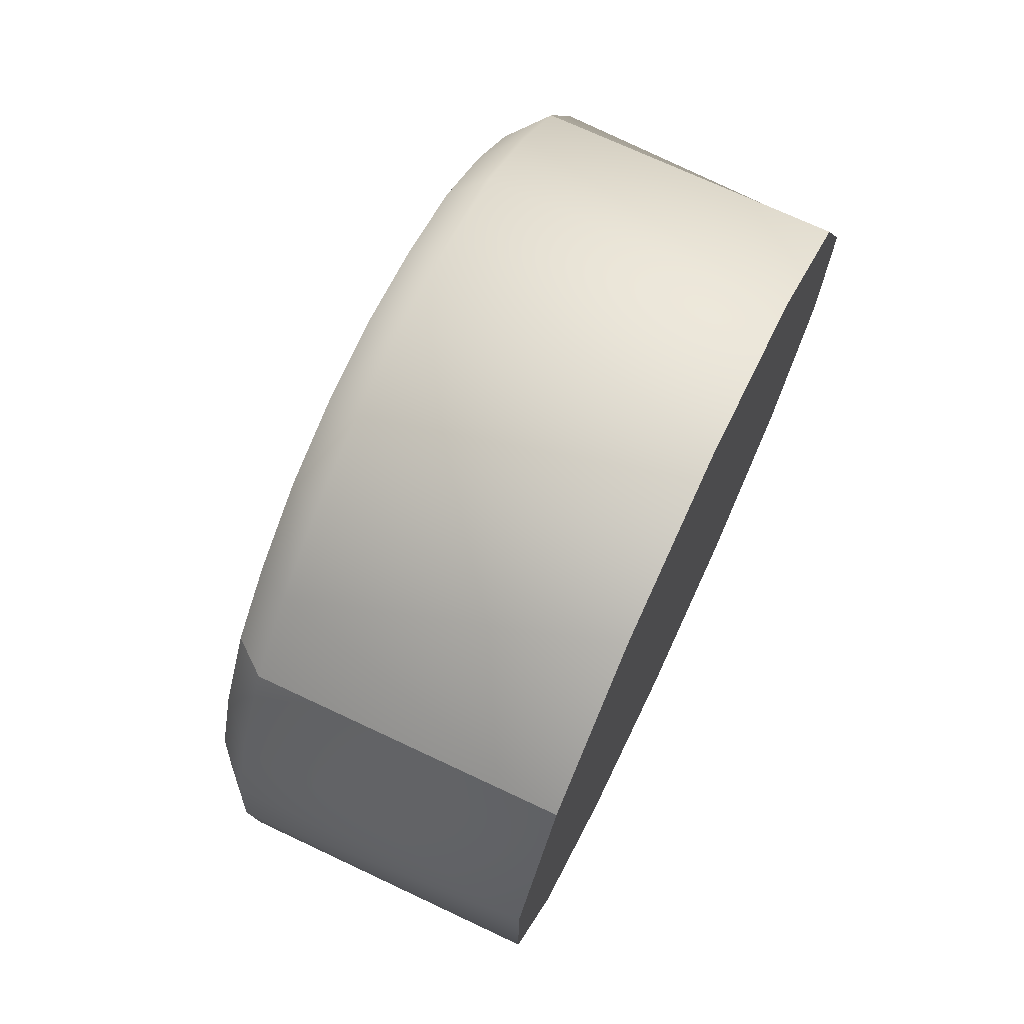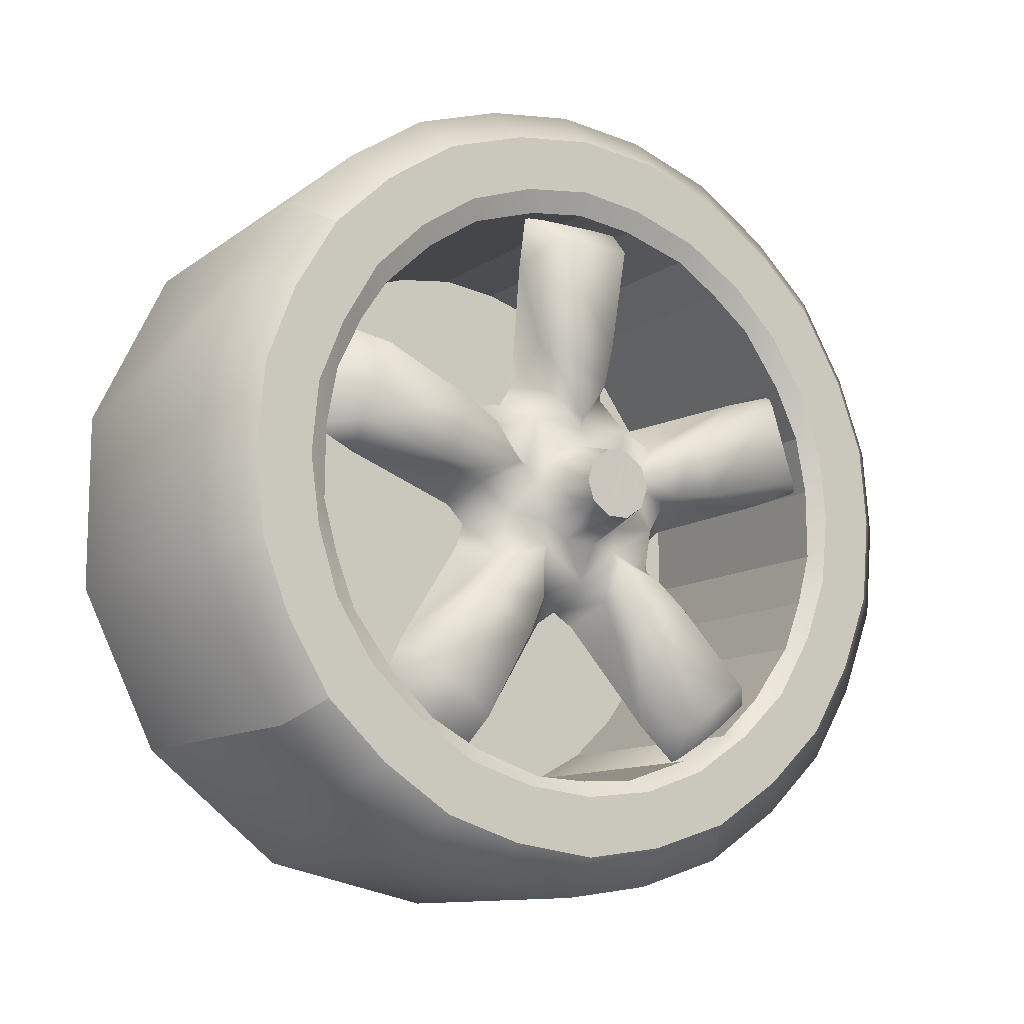
<metadata>
{"format":"obj","ext":"obj","renderer":"f3d","projection":"perspective","resolution":1024,"background":"white","views":[{"elev":71.6,"azim":-154.8,"up":"+Y"},{"elev":-11.3,"azim":57.8,"up":"+Y"}]}
</metadata>
<code>
o object_1
v 0.91 -0.5255 1.277
v 0.8805 -0.5546 1.27
v 0.91 -0.5053 1.213
v 0.91 -0.5341 1.34
v 0.8805 -0.5641 1.34
v 0.8805 -0.5537 1.414
v 0.6424 -0.5641 1.34
v 0.6424 -0.5324 1.48
v 0.8805 -0.5324 1.2
v 0.6424 -0.5324 1.2
v 0.91 -0.5248 1.406
v 0.91 -0.5053 1.467
v 0.8805 -0.5324 1.48
v 0.91 -0.4689 1.522
v 0.8805 -0.4913 1.542
v 0.91 -0.4246 1.568
v 0.8805 -0.4433 1.592
v 0.6424 -0.4433 1.592
v 0.91 -0.2422 1.049
v 0.8805 -0.2415 1.019
v 0.91 -0.1786 1.055
v 0.91 -0.308 1.055
v 0.8805 -0.3147 1.025
v 0.91 -0.3692 1.078
v 0.8805 -0.3845 1.052
v 0.91 -0.4246 1.111
v 0.8805 -0.4433 1.088
v 0.8805 -0.4911 1.138
v 0.6424 -0.4433 1.088
v 0.6424 -0.5324 1.2
v 0.6424 -0.1719 1.025
v 0.6424 -0.3147 1.025
v 0.8805 -0.1719 1.025
v 0.8805 -0.1088 1.049
v 0.91 -0.1204 1.077
v 0.91 -0.062 1.111
v 0.91 -0.4688 1.158
v 0.91 -0.5053 1.213
v 0.8805 -0.5324 1.2
v 0.8805 -0.0433 1.088
v 0.6424 -0.0433 1.088
v 0.91 -0.0183 1.522
v 0.8805 0.0044 1.542
v 0.91 -0.062 1.568
v 0.91 0.0186 1.467
v 0.8805 0.0457 1.48
v 0.8805 0.068 1.41
v 0.6424 0.0457 1.48
v 0.6424 0.0775 1.34
v 0.8805 -0.0433 1.592
v 0.6424 -0.0433 1.592
v 0.91 0.0389 1.403
v 0.91 0.0474 1.34
v 0.8805 0.0775 1.34
v 0.91 0.0401 1.274
v 0.8805 0.0696 1.268
v 0.91 0.0186 1.213
v 0.8805 0.0457 1.2
v 0.8805 0.0042 1.137
v 0.6424 0.0457 1.2
v 0.6424 -0.0433 1.088
v 0.91 -0.0191 1.156
v 0.91 -0.062 1.111
v 0.8805 -0.0433 1.088
v 0.9016 -0.1 1.52
v 0.91 -0.0902 1.533
v 0.9016 -0.1317 1.541
v 0.9016 -0.0638 1.482
v 0.91 -0.0512 1.493
v 0.9016 -0.0363 1.44
v 0.91 -0.0213 1.447
v 0.9016 -0.0195 1.386
v 0.91 -0.0033 1.395
v 0.9016 -0.0135 1.34
v 0.91 0.004 1.34
v 0.9016 -0.0195 1.293
v 0.91 -0.0031 1.288
v 0.9016 -0.0363 1.24
v 0.91 -0.0221 1.233
v 0.9016 -0.0595 1.204
v 0.91 -0.0528 1.185
v 0.9016 -0.0861 1.171
v 0.91 -0.0904 1.147
v 0.9016 -0.1317 1.138
v 0.91 -0.1378 1.117
v 0.9016 -0.1737 1.118
v 0.91 -0.1887 1.1
v 0.9016 -0.2195 1.109
v 0.91 -0.2418 1.094
v 0.9016 -0.2754 1.109
v 0.91 -0.2976 1.1
v 0.9016 -0.3164 1.12
v 0.91 -0.3473 1.118
v 0.9016 -0.3561 1.135
v 0.91 -0.3958 1.147
v 0.9016 -0.401 1.169
v 0.91 -0.4322 1.186
v 0.9016 -0.4329 1.203
v 0.91 -0.4636 1.233
v 0.9016 -0.4552 1.244
v 0.91 -0.4816 1.284
v 0.9016 -0.473 1.297
v 0.91 -0.4877 1.34
v 0.9016 -0.4752 1.34
v 0.9016 -0.473 1.382
v 0.91 -0.1395 1.561
v 0.9016 -0.1737 1.561
v 0.91 -0.1884 1.581
v 0.9016 -0.2195 1.57
v 0.91 -0.2442 1.586
v 0.9016 -0.2754 1.571
v 0.91 -0.2975 1.579
v 0.9016 -0.3164 1.56
v 0.91 -0.3492 1.563
v 0.9016 -0.3561 1.544
v 0.91 -0.3966 1.533
v 0.9016 -0.401 1.511
v 0.91 -0.4345 1.493
v 0.9016 -0.4329 1.477
v 0.91 -0.4645 1.447
v 0.9016 -0.4552 1.436
v 0.91 -0.4813 1.394
v 0.6873 -0.1317 1.541
v 0.6873 -0.1 1.52
v 0.9016 -0.1317 1.541
v 0.9016 -0.1 1.52
v 0.6873 -0.4329 1.203
v 0.6873 -0.4552 1.244
v 0.9016 -0.4329 1.203
v 0.9016 -0.4552 1.244
v 0.6873 -0.0195 1.293
v 0.6873 -0.0363 1.24
v 0.9016 -0.0195 1.293
v 0.9016 -0.0363 1.24
v 0.6873 -0.0135 1.34
v 0.6873 -0.0195 1.293
v 0.9016 -0.0135 1.34
v 0.9016 -0.0195 1.293
v 0.6873 -0.0595 1.204
v 0.6873 -0.0861 1.171
v 0.9016 -0.0595 1.204
v 0.9016 -0.0861 1.171
v 0.6873 -0.0363 1.24
v 0.6873 -0.0595 1.204
v 0.9016 -0.0363 1.24
v 0.9016 -0.0595 1.204
v 0.6873 -0.1317 1.138
v 0.6873 -0.1737 1.118
v 0.9016 -0.1317 1.138
v 0.9016 -0.1737 1.118
v 0.6873 -0.0861 1.171
v 0.6873 -0.1317 1.138
v 0.9016 -0.0861 1.171
v 0.9016 -0.1317 1.138
v 0.6873 -0.2195 1.109
v 0.6873 -0.2754 1.109
v 0.9016 -0.2195 1.109
v 0.9016 -0.2754 1.109
v 0.6873 -0.1737 1.118
v 0.6873 -0.2195 1.109
v 0.9016 -0.1737 1.118
v 0.9016 -0.2195 1.109
v 0.6873 -0.3164 1.12
v 0.6873 -0.3561 1.135
v 0.9016 -0.3164 1.12
v 0.9016 -0.3561 1.135
v 0.6873 -0.2754 1.109
v 0.6873 -0.3164 1.12
v 0.9016 -0.2754 1.109
v 0.9016 -0.3164 1.12
v 0.6873 -0.401 1.169
v 0.6873 -0.4329 1.203
v 0.9016 -0.401 1.169
v 0.9016 -0.4329 1.203
v 0.6873 -0.3561 1.135
v 0.6873 -0.401 1.169
v 0.9016 -0.3561 1.135
v 0.9016 -0.401 1.169
v 0.6873 -0.473 1.297
v 0.6873 -0.4752 1.34
v 0.9016 -0.473 1.297
v 0.9016 -0.4752 1.34
v 0.6873 -0.4552 1.244
v 0.6873 -0.473 1.297
v 0.9016 -0.4552 1.244
v 0.9016 -0.473 1.297
v 0.6873 -0.473 1.382
v 0.6873 -0.4552 1.436
v 0.9016 -0.473 1.382
v 0.9016 -0.4552 1.436
v 0.6873 -0.4752 1.34
v 0.6873 -0.473 1.382
v 0.9016 -0.4752 1.34
v 0.9016 -0.473 1.382
v 0.6873 -0.4329 1.477
v 0.6873 -0.401 1.511
v 0.9016 -0.4329 1.477
v 0.9016 -0.401 1.511
v 0.6873 -0.4552 1.436
v 0.6873 -0.4329 1.477
v 0.9016 -0.4552 1.436
v 0.9016 -0.4329 1.477
v 0.6873 -0.3561 1.544
v 0.6873 -0.3164 1.56
v 0.9016 -0.3561 1.544
v 0.9016 -0.3164 1.56
v 0.6873 -0.401 1.511
v 0.6873 -0.3561 1.544
v 0.9016 -0.401 1.511
v 0.9016 -0.3561 1.544
v 0.6873 -0.2754 1.571
v 0.6873 -0.2195 1.57
v 0.9016 -0.2754 1.571
v 0.9016 -0.2195 1.57
v 0.6873 -0.3164 1.56
v 0.6873 -0.2754 1.571
v 0.9016 -0.3164 1.56
v 0.9016 -0.2754 1.571
v 0.6873 -0.1737 1.561
v 0.6873 -0.1317 1.541
v 0.9016 -0.1737 1.561
v 0.9016 -0.1317 1.541
v 0.6873 -0.2195 1.57
v 0.6873 -0.1737 1.561
v 0.9016 -0.2195 1.57
v 0.9016 -0.1737 1.561
v 0.6873 -0.0638 1.482
v 0.6873 -0.0363 1.44
v 0.9016 -0.0638 1.482
v 0.9016 -0.0363 1.44
v 0.9016 -0.1 1.52
v 0.6873 -0.1 1.52
v 0.9016 -0.0638 1.482
v 0.6873 -0.0638 1.482
v 0.6873 -0.0195 1.386
v 0.6873 -0.0135 1.34
v 0.9016 -0.0195 1.386
v 0.9016 -0.0135 1.34
v 0.6873 -0.0363 1.44
v 0.6873 -0.0195 1.386
v 0.9016 -0.0363 1.44
v 0.9016 -0.0195 1.386
v 0.6424 -0.1719 1.654
v 0.6424 -0.0433 1.592
v 0.6424 -0.3147 1.654
v 0.6424 -0.4433 1.592
v 0.6424 -0.5324 1.48
v 0.6424 0.0457 1.48
v 0.6424 -0.5641 1.34
v 0.6424 0.0775 1.34
v 0.6424 -0.5324 1.2
v 0.6424 0.0457 1.2
v 0.6424 -0.4433 1.088
v 0.6424 -0.0433 1.088
v 0.6424 -0.3147 1.025
v 0.6424 -0.1719 1.025
v 0.6424 -0.0433 1.592
v 0.6424 -0.1719 1.654
v 0.8805 -0.0433 1.592
v 0.8805 -0.1071 1.63
v 0.8805 -0.1719 1.654
v 0.91 -0.1786 1.625
v 0.8805 -0.2398 1.661
v 0.91 -0.2409 1.631
v 0.91 -0.308 1.625
v 0.91 -0.062 1.568
v 0.91 -0.1188 1.602
v 0.6424 -0.3147 1.654
v 0.8805 -0.3147 1.654
v 0.8805 -0.3791 1.63
v 0.91 -0.3655 1.603
v 0.8805 -0.4433 1.592
v 0.6424 -0.4433 1.592
v 0.91 -0.4246 1.568
f 1 2 3
f 1 4 2
f 4 5 2
f 4 6 5
f 6 7 5
f 6 8 7
f 3 2 9
f 2 10 9
f 2 7 10
f 7 2 5
f 11 6 4
f 11 12 6
f 12 13 6
f 12 14 13
f 14 15 13
f 14 16 15
f 16 17 15
f 18 15 17
f 18 8 15
f 8 13 15
f 8 6 13
f 19 20 21
f 19 22 20
f 22 23 20
f 22 24 23
f 24 25 23
f 24 26 25
f 26 27 25
f 26 28 27
f 28 29 27
f 28 30 29
f 31 20 32
f 31 33 20
f 33 21 20
f 33 34 21
f 34 35 21
f 34 36 35
f 27 32 25
f 32 23 25
f 32 20 23
f 32 27 29
f 37 28 26
f 37 38 28
f 38 39 28
f 30 28 39
f 36 34 40
f 34 41 40
f 34 31 41
f 31 34 33
f 42 43 44
f 42 45 43
f 45 46 43
f 45 47 46
f 47 48 46
f 47 49 48
f 44 43 50
f 43 51 50
f 43 48 51
f 48 43 46
f 52 47 45
f 52 53 47
f 53 54 47
f 53 55 54
f 55 56 54
f 55 57 56
f 57 58 56
f 57 59 58
f 59 60 58
f 59 61 60
f 60 56 58
f 60 49 56
f 49 54 56
f 49 47 54
f 62 59 57
f 62 63 59
f 63 64 59
f 61 59 64
f 65 66 67
f 65 68 66
f 68 69 66
f 68 70 69
f 70 71 69
f 70 72 71
f 72 73 71
f 72 74 73
f 74 75 73
f 74 76 75
f 76 77 75
f 76 78 77
f 78 79 77
f 78 80 79
f 80 81 79
f 80 82 81
f 82 83 81
f 82 84 83
f 84 85 83
f 84 86 85
f 86 87 85
f 86 88 87
f 88 89 87
f 88 90 89
f 90 91 89
f 90 92 91
f 92 93 91
f 92 94 93
f 94 95 93
f 94 96 95
f 96 97 95
f 96 98 97
f 98 99 97
f 98 100 99
f 100 101 99
f 100 102 101
f 102 103 101
f 102 104 103
f 104 105 103
f 66 106 67
f 106 107 67
f 106 108 107
f 108 109 107
f 108 110 109
f 110 111 109
f 110 112 111
f 112 113 111
f 112 114 113
f 114 115 113
f 114 116 115
f 116 117 115
f 116 118 117
f 118 119 117
f 118 120 119
f 120 121 119
f 120 122 121
f 122 105 121
f 122 103 105
f 123 124 125
f 124 126 125
f 127 128 129
f 128 130 129
f 131 132 133
f 132 134 133
f 135 136 137
f 136 138 137
f 139 140 141
f 140 142 141
f 143 144 145
f 144 146 145
f 147 148 149
f 148 150 149
f 151 152 153
f 152 154 153
f 155 156 157
f 156 158 157
f 159 160 161
f 160 162 161
f 163 164 165
f 164 166 165
f 167 168 169
f 168 170 169
f 171 172 173
f 172 174 173
f 175 176 177
f 176 178 177
f 179 180 181
f 180 182 181
f 183 184 185
f 184 186 185
f 187 188 189
f 188 190 189
f 191 192 193
f 192 194 193
f 195 196 197
f 196 198 197
f 199 200 201
f 200 202 201
f 203 204 205
f 204 206 205
f 207 208 209
f 208 210 209
f 211 212 213
f 212 214 213
f 215 216 217
f 216 218 217
f 219 220 221
f 220 222 221
f 223 224 225
f 224 226 225
f 227 228 229
f 228 230 229
f 231 232 233
f 232 234 233
f 235 236 237
f 236 238 237
f 239 240 241
f 240 242 241
f 243 244 245
f 244 246 245
f 244 247 246
f 244 248 247
f 248 249 247
f 248 250 249
f 250 251 249
f 250 252 251
f 252 253 251
f 252 254 253
f 254 255 253
f 254 256 255
f 257 258 259
f 258 260 259
f 258 261 260
f 261 262 260
f 261 263 262
f 263 264 262
f 263 265 264
f 259 260 266
f 260 267 266
f 260 262 267
f 258 263 261
f 258 268 263
f 268 269 263
f 268 270 269
f 270 265 269
f 270 271 265
f 265 263 269
f 272 270 273
f 272 274 270
f 274 271 270
f 270 268 273
o object_2
v 0.91 -0.3966 1.533
v 0.91 -0.3492 1.563
v 0.91 -0.4246 1.568
v 0.91 -0.3655 1.603
v 0.91 -0.2975 1.579
v 0.91 -0.308 1.625
v 0.91 -0.2442 1.586
v 0.91 -0.2409 1.631
v 0.91 -0.1884 1.581
v 0.91 -0.1786 1.625
v 0.91 -0.1188 1.602
v 0.91 -0.1395 1.561
v 0.91 -0.0902 1.533
v 0.91 -0.062 1.568
v 0.91 -0.0183 1.522
v 0.91 -0.0512 1.493
v 0.91 -0.0213 1.447
v 0.91 0.0186 1.467
v 0.91 0.0389 1.403
v 0.91 -0.0033 1.395
v 0.91 0.004 1.34
v 0.91 0.0474 1.34
v 0.91 -0.0031 1.288
v 0.91 0.0401 1.274
v 0.91 -0.0221 1.233
v 0.91 0.0186 1.213
v 0.91 -0.0191 1.156
v 0.91 -0.0528 1.185
v 0.91 -0.0904 1.147
v 0.91 -0.062 1.111
v 0.91 -0.1378 1.117
v 0.91 -0.1204 1.077
v 0.91 -0.1887 1.1
v 0.91 -0.1786 1.055
v 0.91 -0.2422 1.049
v 0.91 -0.2418 1.094
v 0.91 -0.2976 1.1
v 0.91 -0.308 1.055
v 0.91 -0.3473 1.118
v 0.91 -0.3692 1.078
v 0.91 -0.3958 1.147
v 0.91 -0.4246 1.111
v 0.91 -0.4688 1.158
v 0.91 -0.4322 1.186
v 0.91 -0.4636 1.233
v 0.91 -0.5053 1.213
v 0.91 -0.4816 1.284
v 0.91 -0.5255 1.277
v 0.91 -0.4877 1.34
v 0.91 -0.5341 1.34
v 0.91 -0.5248 1.406
v 0.91 -0.4813 1.394
v 0.91 -0.4645 1.447
v 0.91 -0.5053 1.467
v 0.91 -0.4689 1.522
v 0.91 -0.4345 1.493
f 275 276 277
f 276 278 277
f 276 279 278
f 279 280 278
f 279 281 280
f 281 282 280
f 281 283 282
f 283 284 282
f 283 285 284
f 286 285 283
f 286 287 285
f 287 288 285
f 287 289 288
f 290 289 287
f 290 291 289
f 291 292 289
f 291 293 292
f 294 293 291
f 294 295 293
f 295 296 293
f 295 297 296
f 297 298 296
f 297 299 298
f 299 300 298
f 299 301 300
f 302 301 299
f 302 303 301
f 303 304 301
f 303 305 304
f 305 306 304
f 305 307 306
f 307 308 306
f 307 309 308
f 310 309 307
f 310 311 309
f 311 312 309
f 311 313 312
f 313 314 312
f 313 315 314
f 315 316 314
f 315 317 316
f 318 317 315
f 318 319 317
f 319 320 317
f 319 321 320
f 321 322 320
f 321 323 322
f 323 324 322
f 323 325 324
f 326 325 323
f 326 327 325
f 327 328 325
f 327 329 328
f 330 329 327
f 330 275 329
f 275 277 329
o object_3
v 0.9498 -0.2464 1.367
v 0.9495 -0.2628 1.361
v 0.9497 -0.2301 1.361
v 0.9498 -0.2201 1.347
v 0.9496 -0.2202 1.33
v 0.9495 -0.2729 1.347
v 0.9494 -0.273 1.33
v 0.9497 -0.2304 1.316
v 0.9494 -0.263 1.316
v 0.9494 -0.2467 1.311
f 331 332 333
f 332 334 333
f 332 335 334
f 336 335 332
f 336 337 335
f 337 338 335
f 337 339 338
f 339 340 338
o object_4
v 0.8839 -0.0165 1.382
v 0.914 -0.042 1.37
v 0.8839 -0.0173 1.296
v 0.914 -0.0427 1.305
v 0.9042 -0.1239 1.311
v 0.9042 -0.1236 1.364
v 0.9025 -0.1538 1.318
v 0.9025 -0.1536 1.358
v 0.9013 -0.1844 1.338
v 0.8887 -0.1614 1.36
v 0.8976 -0.1924 1.338
v 0.8852 -0.1233 1.369
v 0.8758 -0.0563 1.383
v 0.8887 -0.1617 1.315
v 0.8853 -0.1237 1.306
v 0.8759 -0.0578 1.294
v 0.8602 -0.1551 1.294
v 0.8602 -0.1732 1.285
v 0.8991 -0.1891 1.297
v 0.8887 -0.1996 1.264
v 0.8976 -0.2303 1.287
v 0.898 -0.2074 1.326
v 0.8981 -0.2224 1.305
v 0.8981 -0.2072 1.351
v 0.8991 -0.188 1.381
v 0.8981 -0.222 1.372
v 0.8976 -0.2292 1.39
v 0.8982 -0.2461 1.38
v 0.8991 -0.2671 1.408
v 0.8978 -0.2703 1.372
v 0.8976 -0.2895 1.371
v 0.8982 -0.2842 1.353
v 0.8991 -0.3171 1.34
v 0.8978 -0.2854 1.326
v 0.8976 -0.2903 1.307
v 0.8977 -0.2706 1.306
v 0.8991 -0.2689 1.272
v 0.8978 -0.2465 1.298
v 0.8602 -0.1718 1.392
v 0.8887 -0.1969 1.412
v 0.8602 -0.1745 1.412
v 0.8853 -0.1768 1.446
v 0.8759 -0.1444 1.505
v 0.8602 -0.1547 1.381
v 0.8839 -0.2155 1.573
v 0.914 -0.213 1.544
v 0.8839 -0.1344 1.545
v 0.914 -0.1511 1.523
v 0.9042 -0.182 1.447
v 0.9042 -0.2323 1.464
v 0.9025 -0.197 1.421
v 0.9025 -0.2371 1.435
v 0.9013 -0.2266 1.398
v 0.8887 -0.2444 1.428
v 0.8602 -0.273 1.427
v 0.8887 -0.2995 1.41
v 0.8602 -0.2915 1.432
v 0.8853 -0.3248 1.44
v 0.8759 -0.3702 1.49
v 0.8602 -0.259 1.44
v 0.8852 -0.2374 1.466
v 0.8758 -0.2301 1.535
v 0.8839 -0.457 1.441
v 0.914 -0.4299 1.434
v 0.8839 -0.406 1.51
v 0.914 -0.391 1.487
v 0.9042 -0.3612 1.39
v 0.9042 -0.3279 1.435
v 0.9025 -0.3331 1.377
v 0.9025 -0.3076 1.412
v 0.9013 -0.296 1.376
v 0.8887 -0.3285 1.37
v 0.8602 -0.3369 1.341
v 0.8887 -0.3296 1.309
v 0.8602 -0.348 1.323
v 0.8853 -0.3657 1.294
v 0.8759 -0.4267 1.266
v 0.8602 -0.3473 1.356
v 0.8852 -0.3648 1.385
v 0.8758 -0.4279 1.413
v 0.8602 -0.1776 1.264
v 0.8852 -0.1797 1.23
v 0.8758 -0.1458 1.171
v 0.8887 -0.243 1.25
v 0.8602 -0.2753 1.253
v 0.8887 -0.3017 1.27
v 0.8602 -0.2943 1.248
v 0.8852 -0.3273 1.24
v 0.8758 -0.373 1.189
v 0.8602 -0.2611 1.237
v 0.8853 -0.2396 1.211
v 0.8759 -0.2311 1.145
v 0.8839 -0.1352 1.133
v 0.914 -0.1534 1.153
v 0.8839 -0.2168 1.107
v 0.914 -0.2158 1.133
v 0.9042 -0.2346 1.213
v 0.9042 -0.1849 1.229
v 0.9025 -0.2381 1.244
v 0.9025 -0.1999 1.256
v 0.9013 -0.2278 1.279
v 0.8839 -0.4075 1.169
v 0.914 -0.3933 1.192
v 0.8839 -0.4571 1.24
v 0.914 -0.4311 1.246
v 0.9042 -0.3304 1.245
v 0.9042 -0.3623 1.29
v 0.9025 -0.3344 1.302
v 0.9025 -0.3099 1.268
v 0.9013 -0.2969 1.303
v 0.9495 -0.2628 1.361
v 0.9495 -0.2729 1.347
v 0.9494 -0.273 1.33
v 0.9494 -0.263 1.316
v 0.9494 -0.2467 1.311
v 0.9497 -0.2304 1.316
v 0.9496 -0.2202 1.33
v 0.9498 -0.2201 1.347
v 0.9497 -0.2301 1.361
v 0.9498 -0.2464 1.367
f 341 342 343
f 342 344 343
f 342 345 344
f 342 346 345
f 346 347 345
f 346 348 347
f 348 349 347
f 349 350 351
f 349 348 350
f 348 352 350
f 348 346 352
f 346 353 352
f 346 342 353
f 342 341 353
f 351 354 349
f 354 347 349
f 354 345 347
f 355 345 354
f 355 356 345
f 356 344 345
f 356 343 344
f 355 357 356
f 355 354 357
f 354 358 357
f 354 359 358
f 359 360 358
f 359 361 360
f 351 359 354
f 351 362 359
f 362 363 359
f 351 364 362
f 351 365 364
f 365 366 364
f 365 367 366
f 367 368 366
f 367 369 368
f 369 370 368
f 369 371 370
f 371 372 370
f 371 373 372
f 373 374 372
f 373 375 374
f 375 376 374
f 375 377 376
f 377 378 376
f 377 361 378
f 361 363 378
f 361 359 363
f 350 365 351
f 350 379 365
f 379 380 365
f 379 381 380
f 381 382 380
f 381 383 382
f 350 384 379
f 350 352 384
f 352 353 384
f 367 365 380
f 385 386 387
f 386 388 387
f 386 389 388
f 386 390 389
f 390 391 389
f 390 392 391
f 392 393 391
f 394 369 367
f 394 395 369
f 395 396 369
f 395 397 396
f 397 398 396
f 397 399 398
f 394 400 395
f 394 401 400
f 401 402 400
f 393 394 367
f 393 392 394
f 392 401 394
f 392 390 401
f 390 402 401
f 390 386 402
f 386 385 402
f 367 380 393
f 380 391 393
f 380 389 391
f 382 389 380
f 382 383 389
f 383 388 389
f 383 387 388
f 371 369 396
f 403 404 405
f 404 406 405
f 404 407 406
f 407 408 406
f 407 409 408
f 409 410 408
f 409 411 410
f 412 373 371
f 412 413 373
f 413 414 373
f 413 415 414
f 415 416 414
f 415 417 416
f 412 418 413
f 412 419 418
f 419 420 418
f 411 412 371
f 411 409 412
f 409 419 412
f 409 407 419
f 407 420 419
f 407 404 420
f 404 403 420
f 371 396 411
f 396 410 411
f 396 408 410
f 398 408 396
f 398 399 408
f 399 406 408
f 399 405 406
f 360 421 358
f 360 422 421
f 422 423 421
f 361 377 424
f 377 425 424
f 377 426 425
f 426 427 425
f 426 428 427
f 428 429 427
f 425 430 424
f 430 431 424
f 430 432 431
f 433 434 435
f 434 436 435
f 434 437 436
f 434 438 437
f 438 439 437
f 438 440 439
f 440 441 439
f 441 360 361
f 441 440 360
f 440 422 360
f 440 438 422
f 438 423 422
f 438 434 423
f 434 433 423
f 361 424 441
f 424 439 441
f 424 437 439
f 431 437 424
f 431 432 437
f 432 436 437
f 432 435 436
f 375 373 414
f 442 443 444
f 443 445 444
f 443 446 445
f 446 447 445
f 446 448 447
f 446 449 448
f 449 450 448
f 377 375 426
f 450 426 375
f 450 449 426
f 449 428 426
f 449 446 428
f 446 429 428
f 446 443 429
f 443 442 429
f 375 414 450
f 414 448 450
f 414 447 448
f 416 447 414
f 416 417 447
f 417 445 447
f 417 444 445
f 451 372 452
f 372 453 452
f 372 374 453
f 374 454 453
f 374 376 454
f 376 455 454
f 376 378 455
f 378 456 455
f 378 363 456
f 363 457 456
f 363 362 457
f 362 458 457
f 362 364 458
f 364 459 458
f 364 366 459
f 366 460 459
f 366 368 460
f 368 451 460
f 368 370 451
f 370 372 451

</code>
